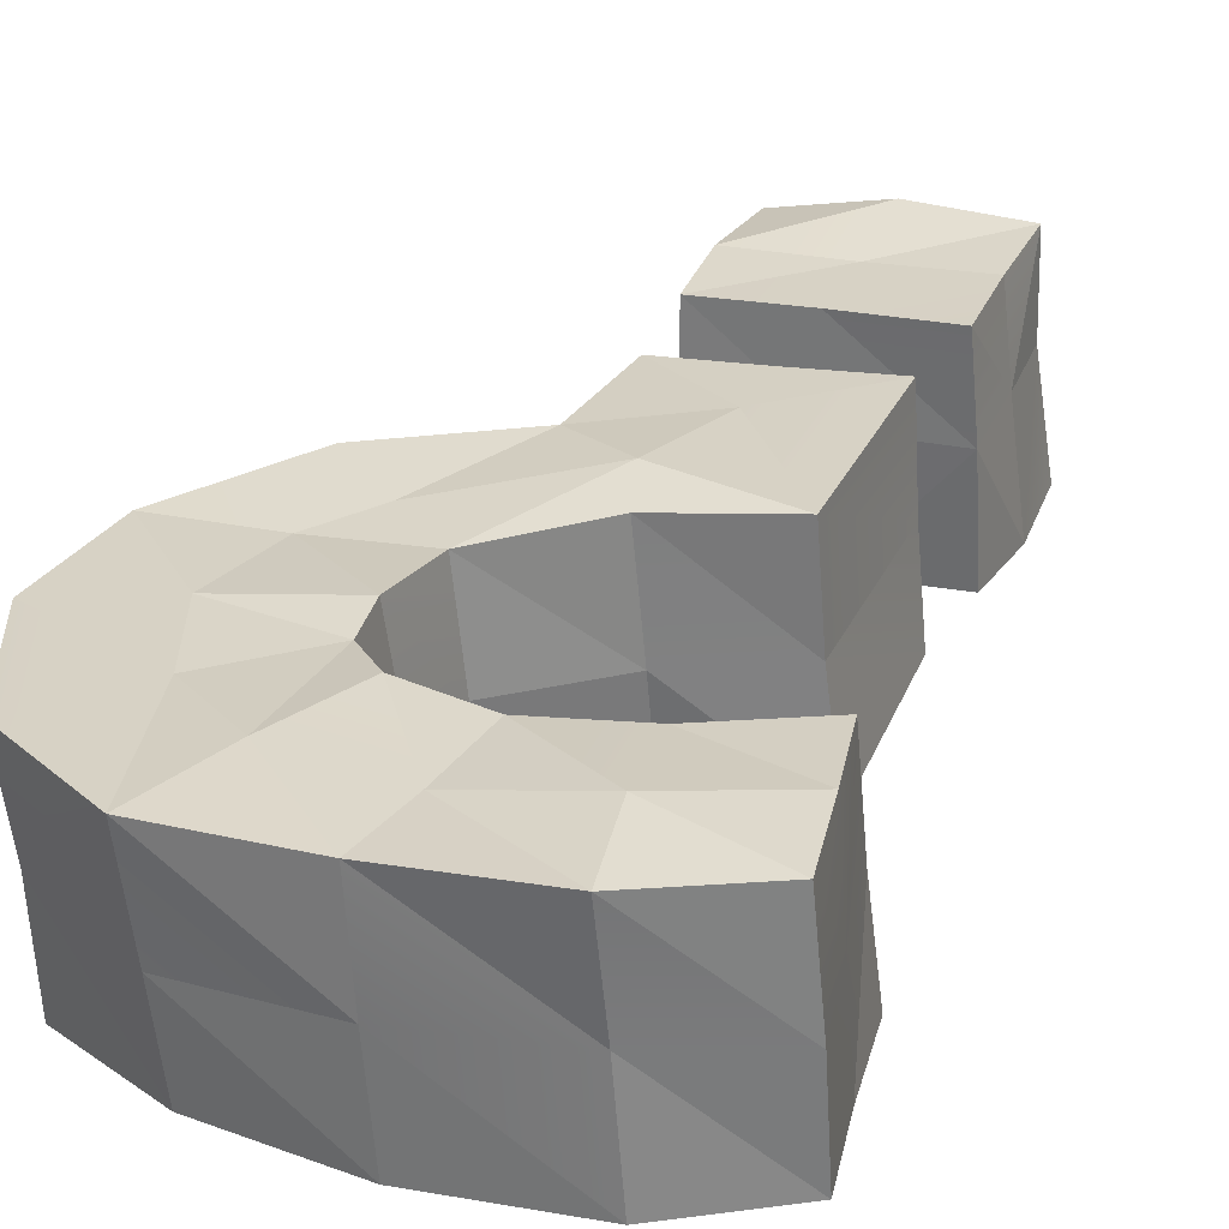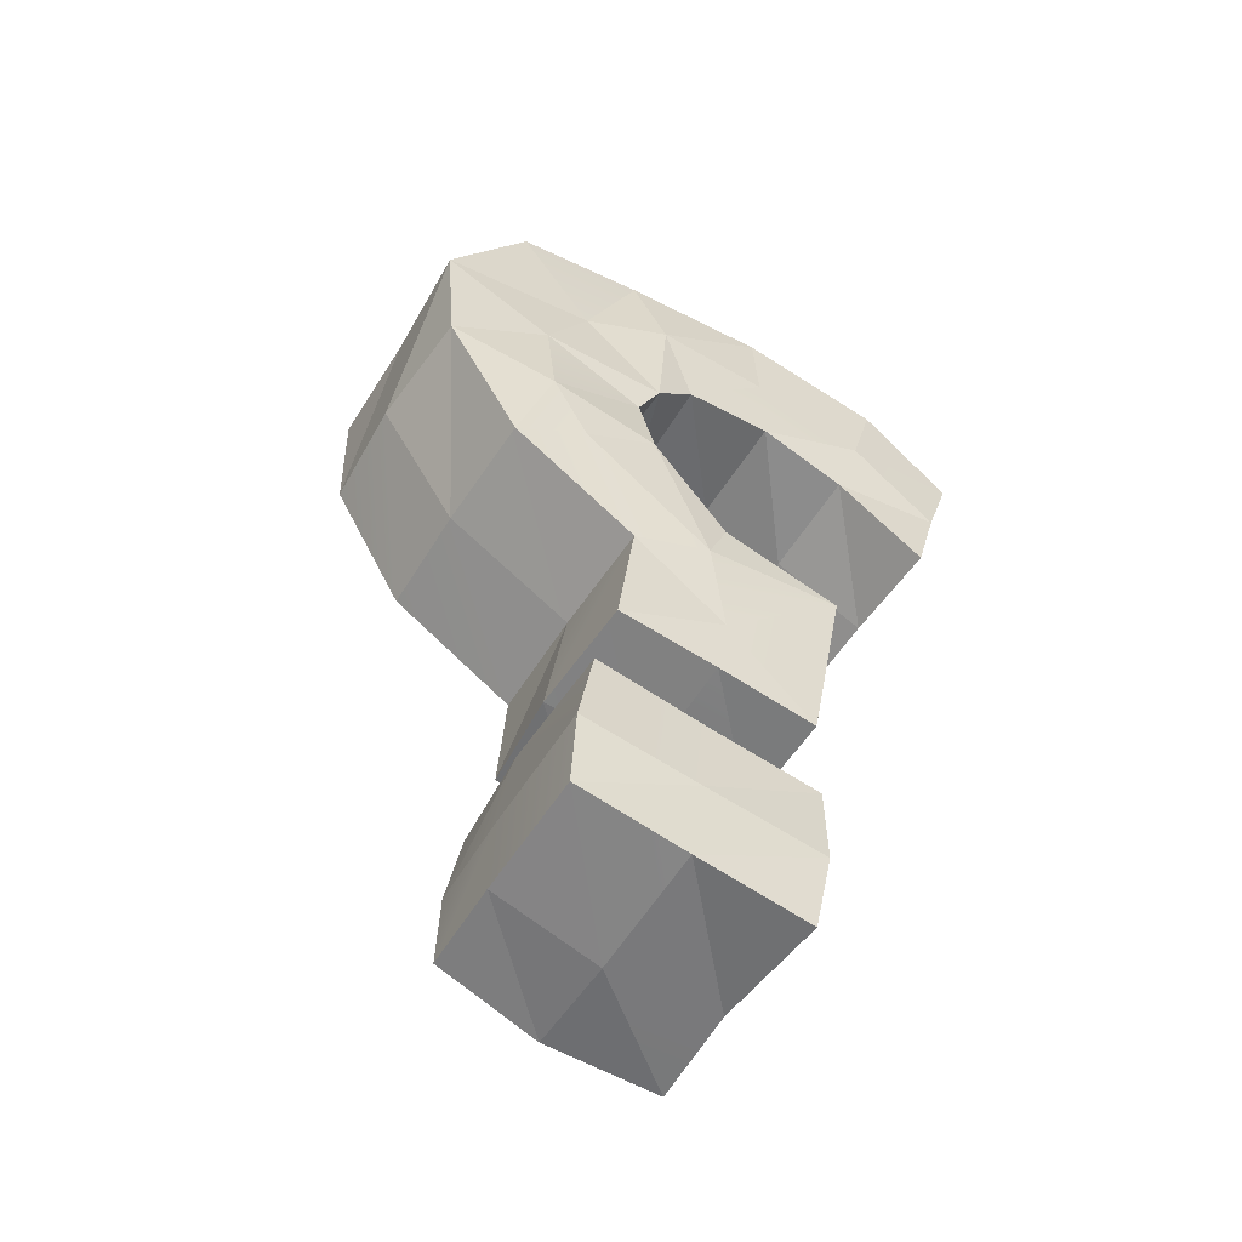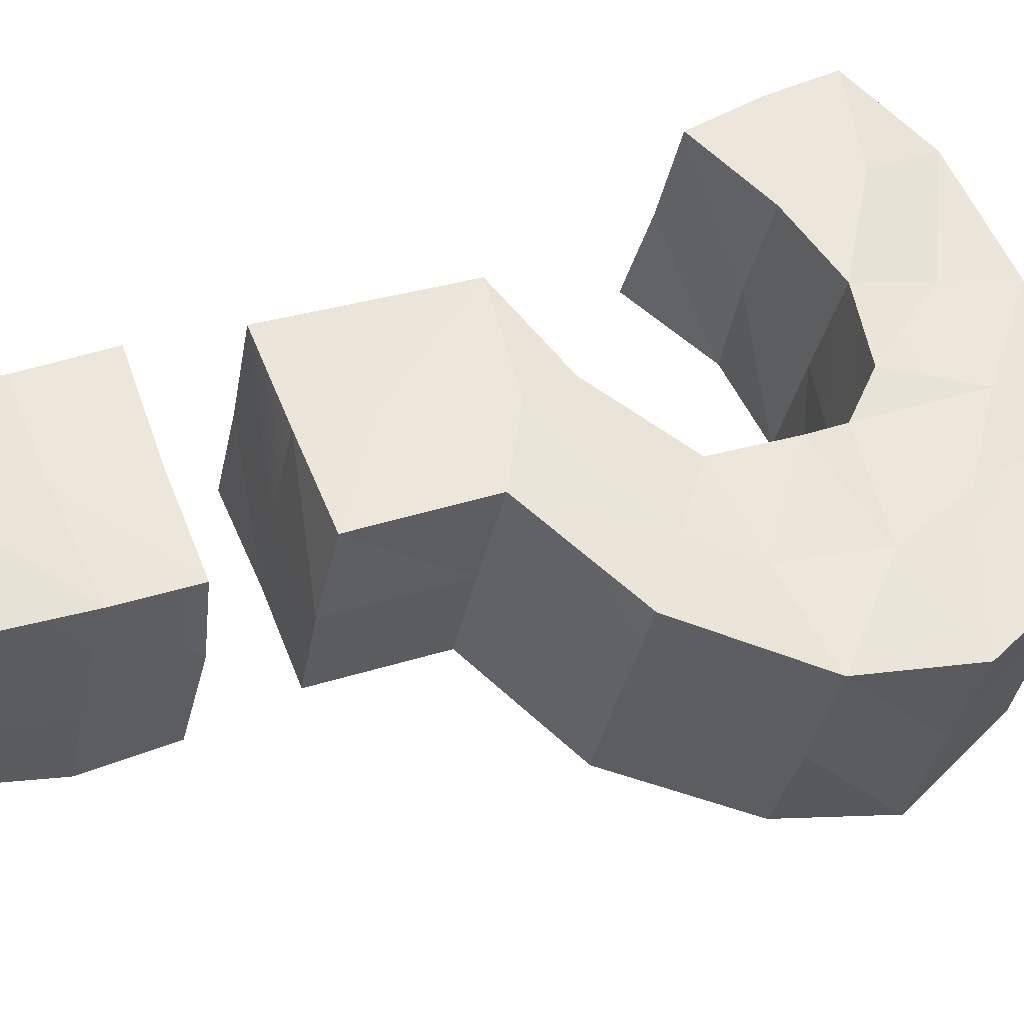
<metadata>
{"format":"obj","ext":"obj","renderer":"f3d","projection":"perspective","resolution":1024,"background":"white","views":[{"elev":18.7,"azim":-157.0,"up":"+Z"},{"elev":-69.2,"azim":148.0,"up":"+Y"},{"elev":58.4,"azim":67.7,"up":"+Z"}]}
</metadata>
<code>
g exclamationGeo
v -0.09536 0.5883 0.3332
v -0.3059 0.5898 0.3338
v -0.09536 0.7517 0.3022
v -0.3146 0.7636 0.3012
v 0.1153 0.7487 0.3014
v -0.0471 1.292 0.2263
v 0.09631 1.207 0.2323
v -0.1013 1.079 0.2445
v -0.0471 1.292 0.2263
v 0.2247 1.43 0.177
v 0.09631 1.207 0.2323
v 0.2247 1.43 0.177
v 0.3532 1.333 0.2123
v 0.09631 1.207 0.2323
v 0.3112 1.536 0.1542
v 0.5274 1.554 0.1633
v -0.1013 0.9493 0.2684
v -0.1013 1.079 0.2445
v 0.08957 0.9498 0.2648
v -0.2978 0.9499 0.2745
v -0.2978 0.9499 0.2745
v -0.3005 1.33 0.1941
v -0.1013 1.079 0.2445
v 0.09631 1.207 0.2323
v 0.08957 0.9498 0.2648
v -0.3379 2.017 0.08851
v -0.3614 2.166 0.03737
v -0.1078 2.032 0.06036
v -0.3614 2.166 0.03737
v -0.0795 2.176 0.03128
v -0.1078 2.032 0.06036
v -0.5403 1.925 0.0888
v -0.5691 2.081 0.05244
v -0.3379 2.017 0.08851
v -0.5691 2.081 0.05244
v -0.3614 2.166 0.03737
v -0.3379 2.017 0.08851
v 0.3453 1.728 0.1305
v 0.2754 1.897 0.09416
v 0.5634 1.779 0.1122
v 0.4454 2.034 0.06296
v 0.5634 1.779 0.1122
v 0.2013 2.175 0.03694
v 0.5634 1.779 0.1122
v 0.5274 1.554 0.1633
v 0.117 2.012 0.08135
v 0.2013 2.175 0.03694
v 0.2754 1.897 0.09416
v -0.1078 2.032 0.06036
v -0.0795 2.176 0.03128
v 0.117 2.012 0.08135
v 0.03189 1.848 0.1141
v -0.0795 2.176 0.03128
v 0.2013 2.175 0.03694
v 0.117 2.012 0.08135
v 0.5274 1.554 0.1633
v 0.3112 1.536 0.1542
v 0.3453 1.728 0.1305
v -0.3221 0.4919 -0.08477
v -0.09536 0.5005 -0.08081
v -0.3081 0.6671 -0.1076
v -0.09536 0.5005 -0.08081
v -0.09536 0.6681 -0.108
v -0.3081 0.6671 -0.1076
v 0.131 0.4922 -0.08447
v 0.1205 0.6671 -0.113
v -0.1013 0.9898 -0.1711
v 0.09133 1.117 -0.1874
v -0.0471 1.179 -0.2169
v 0.09133 1.117 -0.1874
v 0.2247 1.338 -0.2422
v 0.35 1.241 -0.2104
v 0.3112 1.44 -0.269
v 0.35 1.241 -0.2104
v 0.09133 1.117 -0.1874
v -0.1013 0.9898 -0.1711
v 0.0931 0.866 -0.1369
v -0.1013 0.9898 -0.1711
v -0.1013 0.8695 -0.1374
v 0.0931 0.866 -0.1369
v -0.3085 1.237 -0.2325
v -0.2958 0.8657 -0.1369
v -0.3379 1.905 -0.354
v -0.1078 1.943 -0.3548
v -0.3624 2.074 -0.3883
v -0.07953 2.102 -0.3852
v -0.1361 1.786 -0.3174
v 0.0335 1.755 -0.3096
v -0.3624 2.074 -0.3883
v -0.5658 1.992 -0.3553
v -0.3379 1.905 -0.354
v -0.5658 1.992 -0.3553
v -0.5363 1.837 -0.3227
v 0.5203 1.467 -0.2513
v 0.3112 1.44 -0.269
v 0.35 1.241 -0.2104
v 0.4478 1.939 -0.3599
v 0.2754 1.813 -0.3145
v 0.572 1.682 -0.3062
v 0.4478 1.939 -0.3599
v 0.1963 2.074 -0.3638
v 0.2754 1.813 -0.3145
v 0.3453 1.634 -0.2909
v 0.572 1.682 -0.3062
v 0.1329 1.585 -0.2742
v 0.3112 1.44 -0.269
v 0.1963 2.074 -0.3638
v 0.117 1.906 -0.3537
v 0.2754 1.813 -0.3145
v -0.1078 1.943 -0.3548
v 0.117 1.906 -0.3537
v -0.07953 2.102 -0.3852
v 0.117 1.906 -0.3537
v 0.1963 2.074 -0.3638
v -0.07953 2.102 -0.3852
v 0.572 1.682 -0.3062
v 0.3453 1.634 -0.2909
v 0.5203 1.467 -0.2513
v 0.3453 1.634 -0.2909
v 0.3112 1.44 -0.269
v 0.5203 1.467 -0.2513
v 0.1306 0.5436 0.1622
v 0.1262 0.7224 0.1166
v 0.131 0.4922 -0.08447
v 0.1205 0.6671 -0.113
v 0.1226 0.5971 0.34
v 0.1153 0.7487 0.3014
v 0.1262 0.7224 0.1166
v -0.09536 0.7209 0.1218
v -0.3158 0.7215 0.1176
v -0.09536 0.6681 -0.108
v -0.09536 0.7517 0.3022
v -0.3146 0.7636 0.3012
v -0.3158 0.7215 0.1176
v -0.3081 0.6671 -0.1076
v -0.09536 0.6681 -0.108
v 0.1205 0.6671 -0.113
v 0.1262 0.7224 0.1166
v -0.09536 0.7209 0.1218
v -0.3081 0.6671 -0.1076
v -0.3158 0.7215 0.1176
v -0.3221 0.4919 -0.08477
v -0.3158 0.7215 0.1176
v -0.3142 0.5608 0.159
v -0.3221 0.4919 -0.08477
v -0.3146 0.7636 0.3012
v -0.3146 0.7636 0.3012
v -0.3059 0.5898 0.3338
v -0.3059 0.5898 0.3338
v -0.3107 0.4304 0.3746
v -0.09536 0.3773 0.2074
v -0.09536 0.3364 -0.04046
v -0.3025 0.398 0.1897
v -0.3107 0.4304 0.3746
v -0.09536 0.3364 -0.04046
v -0.3149 0.3334 -0.03872
v -0.3025 0.398 0.1897
v -0.07758 1.294 -0.2295
v -0.08362 1.348 -0.03179
v -0.3085 1.237 -0.2325
v -0.08362 1.348 -0.03179
v -0.2974 1.282 -0.01202
v -0.3085 1.237 -0.2325
v -0.08048 1.394 0.1878
v -0.3085 1.237 -0.2325
v -0.2974 1.282 -0.01202
v -0.2958 0.8657 -0.1369
v -0.2938 0.9096 0.06568
v -0.2974 1.282 -0.01202
v -0.3005 1.33 0.1941
v -0.2978 0.9499 0.2745
v 0.09133 1.117 -0.1874
v 0.09803 1.156 0.02329
v 0.35 1.241 -0.2104
v 0.3565 1.28 0.005392
v -0.1013 0.8695 -0.1374
v -0.1013 0.9031 0.0704
v 0.0931 0.866 -0.1369
v 0.1049 0.8982 0.0791
v -0.2938 0.9096 0.06568
v -0.1013 0.9031 0.0704
v -0.2978 0.9499 0.2745
v 0.0931 0.866 -0.1369
v 0.1049 0.8982 0.0791
v 0.09133 1.117 -0.1874
v 0.09803 1.156 0.02329
v -0.3169 1.769 -0.3064
v -0.313 1.797 -0.09606
v -0.1361 1.786 -0.3174
v -0.313 1.797 -0.09606
v -0.1361 1.835 -0.1029
v -0.1361 1.786 -0.3174
v -0.3157 1.846 0.102
v -0.1361 1.886 0.1002
v -0.07953 2.102 -0.3852
v -0.07952 2.143 -0.1733
v -0.3624 2.074 -0.3883
v -0.3591 2.112 -0.1651
v -0.3624 2.074 -0.3883
v -0.0795 2.176 0.03128
v -0.5658 1.992 -0.3553
v -0.572 2.037 -0.1574
v -0.5363 1.837 -0.3227
v -0.5376 1.88 -0.1163
v -0.5691 2.081 0.05244
v -0.5403 1.925 0.0888
v -0.5064 1.722 -0.08597
v -0.5046 1.765 0.1128
v -0.5113 1.667 -0.289
v -0.5064 1.722 -0.08597
v -0.3169 1.769 -0.3064
v -0.5064 1.722 -0.08597
v -0.313 1.797 -0.09606
v -0.3169 1.769 -0.3064
v -0.3624 2.074 -0.3883
v -0.3591 2.112 -0.1651
v -0.5658 1.992 -0.3553
v -0.3591 2.112 -0.1651
v -0.572 2.037 -0.1574
v -0.5658 1.992 -0.3553
v -0.3614 2.166 0.03737
v 0.09468 1.436 -0.2653
v 0.09745 1.487 -0.05174
v -0.07758 1.294 -0.2295
v 0.09745 1.487 -0.05174
v -0.08362 1.348 -0.03179
v -0.07758 1.294 -0.2295
v 0.35 1.241 -0.2104
v 0.3565 1.28 0.005392
v 0.5203 1.467 -0.2513
v 0.3565 1.28 0.005392
v 0.5369 1.503 -0.03559
v 0.5203 1.467 -0.2513
v 0.1018 1.665 -0.2998
v 0.1112 1.722 -0.08763
v 0.1329 1.585 -0.2742
v 0.1112 1.722 -0.08763
v 0.1133 1.628 -0.05933
v 0.1329 1.585 -0.2742
v 0.572 1.682 -0.3062
v 0.5629 1.733 -0.09686
v 0.4478 1.939 -0.3599
v 0.4405 1.982 -0.143
v 0.5634 1.779 0.1122
v 0.4454 2.034 0.06296
v 0.4405 1.982 -0.143
v 0.1112 1.722 -0.08763
v 0.1018 1.665 -0.2998
v 0.03103 1.798 -0.09657
v 0.1018 1.665 -0.2998
v 0.0335 1.755 -0.3096
v 0.03103 1.798 -0.09657
v 0.4478 1.939 -0.3599
v 0.4405 1.982 -0.143
v 0.1963 2.074 -0.3638
v 0.4405 1.982 -0.143
v 0.1994 2.12 -0.1716
v 0.1963 2.074 -0.3638
v 0.4454 2.034 0.06296
v 0.2013 2.175 0.03694
v -0.1361 1.786 -0.3174
v -0.1361 1.835 -0.1029
v 0.0335 1.755 -0.3096
v -0.1361 1.886 0.1002
v 0.03103 1.798 -0.09657
v 0.03189 1.848 0.1141
v -0.1361 1.835 -0.1029
v 0.03103 1.798 -0.09657
v 0.0335 1.755 -0.3096
v 0.1963 2.074 -0.3638
v 0.1994 2.12 -0.1716
v -0.07953 2.102 -0.3852
v 0.2013 2.175 0.03694
v -0.07952 2.143 -0.1733
v 0.1994 2.12 -0.1716
v -0.07952 2.143 -0.1733
v -0.07953 2.102 -0.3852
v 0.1329 1.585 -0.2742
v 0.1133 1.628 -0.05933
v 0.09468 1.436 -0.2653
v 0.1133 1.628 -0.05933
v 0.09745 1.487 -0.05174
v 0.09468 1.436 -0.2653
v 0.1202 1.68 0.1428
v 0.1057 1.522 0.1552
v 0.5203 1.467 -0.2513
v 0.5369 1.503 -0.03559
v 0.572 1.682 -0.3062
v 0.5369 1.503 -0.03559
v 0.5629 1.733 -0.09686
v 0.572 1.682 -0.3062
v 0.5274 1.554 0.1633
v 0.5274 1.554 0.1633
v 0.5634 1.779 0.1122
v 0.5629 1.733 -0.09686
v 0.3565 1.28 0.005392
v 0.3532 1.333 0.2123
v 0.5369 1.503 -0.03559
v 0.5274 1.554 0.1633
v 0.09803 1.156 0.02329
v 0.09631 1.207 0.2323
v 0.3565 1.28 0.005392
v 0.3532 1.333 0.2123
v 0.1049 0.8982 0.0791
v 0.08957 0.9498 0.2648
v 0.09803 1.156 0.02329
v 0.08957 0.9498 0.2648
v 0.09631 1.207 0.2323
v 0.09803 1.156 0.02329
v -0.1013 0.9031 0.0704
v -0.1013 0.9493 0.2684
v 0.1049 0.8982 0.0791
v -0.1013 0.9493 0.2684
v 0.08957 0.9498 0.2648
v 0.1049 0.8982 0.0791
v -0.2978 0.9499 0.2745
v -0.1013 0.9031 0.0704
v -0.08048 1.394 0.1878
v -0.3005 1.33 0.1941
v -0.2974 1.282 -0.01202
v 0.09745 1.487 -0.05174
v 0.1057 1.522 0.1552
v -0.08362 1.348 -0.03179
v 0.1057 1.522 0.1552
v -0.08048 1.394 0.1878
v -0.08362 1.348 -0.03179
v 0.1112 1.722 -0.08763
v 0.1114 1.764 0.1152
v 0.1133 1.628 -0.05933
v 0.1114 1.764 0.1152
v 0.1202 1.68 0.1428
v 0.1133 1.628 -0.05933
v 0.1114 1.764 0.1152
v 0.1112 1.722 -0.08763
v 0.03189 1.848 0.1141
v 0.1112 1.722 -0.08763
v 0.03103 1.798 -0.09657
v 0.03189 1.848 0.1141
v -0.5064 1.722 -0.08597
v -0.5046 1.765 0.1128
v -0.313 1.797 -0.09606
v -0.5046 1.765 0.1128
v -0.3157 1.846 0.102
v -0.313 1.797 -0.09606
v -0.3614 2.166 0.03737
v -0.5691 2.081 0.05244
v -0.572 2.037 -0.1574
v -0.0795 2.176 0.03128
v -0.3614 2.166 0.03737
v -0.3591 2.112 -0.1651
v 0.2013 2.175 0.03694
v -0.0795 2.176 0.03128
v -0.07952 2.143 -0.1733
v -0.09536 0.4277 0.3925
v -0.09536 0.3773 0.2074
v -0.3107 0.4304 0.3746
v -0.09536 0.7209 0.1218
v -0.09536 0.7517 0.3022
v -0.3158 0.7215 0.1176
v 0.1153 0.7487 0.3014
v -0.09536 0.7517 0.3022
v 0.1154 0.395 0.1933
v 0.1129 0.3529 -0.03897
v -0.09536 0.3773 0.2074
v -0.09536 0.3364 -0.04046
v 0.1125 0.4302 0.3617
v 0.1154 0.395 0.1933
v -0.09536 0.4277 0.3925
v 0.1154 0.395 0.1933
v -0.09536 0.3773 0.2074
v -0.09536 0.4277 0.3925
v 0.1226 0.5971 0.34
v -0.09536 0.5883 0.3332
v 0.1153 0.7487 0.3014
v 0.1262 0.7224 0.1166
v 0.1153 0.7487 0.3014
v -0.09536 0.7209 0.1218
v -0.09536 0.3364 -0.04046
v 0.1129 0.3529 -0.03897
v -0.09536 0.5005 -0.08081
v -0.3221 0.4919 -0.08477
v 0.1129 0.3529 -0.03897
v 0.131 0.4922 -0.08447
v -0.09536 0.5005 -0.08081
v -0.3149 0.3334 -0.03872
v -0.09536 0.3364 -0.04046
v -0.3221 0.4919 -0.08477
v -0.3142 0.5608 0.159
v -0.3025 0.398 0.1897
v -0.3221 0.4919 -0.08477
v -0.3149 0.3334 -0.03872
v -0.3107 0.4304 0.3746
v -0.3025 0.398 0.1897
v -0.3142 0.5608 0.159
v -0.09536 0.4277 0.3925
v -0.3107 0.4304 0.3746
v -0.09536 0.5883 0.3332
v 0.1226 0.5971 0.34
v -0.3107 0.4304 0.3746
v -0.3059 0.5898 0.3338
v -0.09536 0.5883 0.3332
v 0.1125 0.4302 0.3617
v -0.09536 0.4277 0.3925
v 0.1226 0.5971 0.34
v 0.1154 0.395 0.1933
v 0.1125 0.4302 0.3617
v 0.1306 0.5436 0.1622
v 0.1226 0.5971 0.34
v 0.131 0.4922 -0.08447
v 0.1129 0.3529 -0.03897
v -0.07758 1.294 -0.2295
v -0.3085 1.237 -0.2325
v -0.0471 1.179 -0.2169
v -0.07758 1.294 -0.2295
v -0.0471 1.179 -0.2169
v 0.09468 1.436 -0.2653
v -0.0471 1.179 -0.2169
v 0.2247 1.338 -0.2422
v 0.09468 1.436 -0.2653
v -0.3085 1.237 -0.2325
v -0.1013 0.9898 -0.1711
v -0.2958 0.8657 -0.1369
v -0.1013 0.8695 -0.1374
v 0.09468 1.436 -0.2653
v 0.2247 1.338 -0.2422
v 0.3112 1.44 -0.269
v 0.1329 1.585 -0.2742
v 0.09468 1.436 -0.2653
v 0.3112 1.44 -0.269
v 0.2754 1.813 -0.3145
v 0.1018 1.665 -0.2998
v 0.3453 1.634 -0.2909
v 0.1018 1.665 -0.2998
v 0.1329 1.585 -0.2742
v 0.3453 1.634 -0.2909
v 0.2754 1.813 -0.3145
v 0.117 1.906 -0.3537
v 0.1018 1.665 -0.2998
v 0.117 1.906 -0.3537
v 0.0335 1.755 -0.3096
v 0.1018 1.665 -0.2998
v 0.0335 1.755 -0.3096
v 0.117 1.906 -0.3537
v -0.1078 1.943 -0.3548
v -0.3169 1.769 -0.3064
v -0.1361 1.786 -0.3174
v -0.3379 1.905 -0.354
v -0.5363 1.837 -0.3227
v -0.5363 1.837 -0.3227
v -0.5113 1.667 -0.289
v -0.3169 1.769 -0.3064
v -0.5064 1.722 -0.08597
v -0.5113 1.667 -0.289
v -0.5363 1.837 -0.3227
v -0.3379 2.017 0.08851
v -0.3157 1.846 0.102
v -0.5403 1.925 0.0888
v -0.1361 1.886 0.1002
v -0.3157 1.846 0.102
v -0.5046 1.765 0.1128
v -0.5403 1.925 0.0888
v -0.3379 2.017 0.08851
v -0.1078 2.032 0.06036
v -0.1361 1.886 0.1002
v -0.1361 1.886 0.1002
v -0.1078 2.032 0.06036
v 0.03189 1.848 0.1141
v 0.2754 1.897 0.09416
v 0.1114 1.764 0.1152
v 0.117 2.012 0.08135
v 0.1114 1.764 0.1152
v 0.03189 1.848 0.1141
v 0.117 2.012 0.08135
v 0.1202 1.68 0.1428
v 0.1114 1.764 0.1152
v 0.3453 1.728 0.1305
v 0.1114 1.764 0.1152
v 0.2754 1.897 0.09416
v 0.3453 1.728 0.1305
v 0.3453 1.728 0.1305
v 0.3112 1.536 0.1542
v 0.1202 1.68 0.1428
v 0.3112 1.536 0.1542
v 0.1057 1.522 0.1552
v 0.1202 1.68 0.1428
v 0.1057 1.522 0.1552
v 0.3112 1.536 0.1542
v 0.2247 1.43 0.177
v -0.08048 1.394 0.1878
v 0.1057 1.522 0.1552
v -0.0471 1.292 0.2263
v -0.3005 1.33 0.1941
v 0.1057 1.522 0.1552
v 0.2247 1.43 0.177
v -0.0471 1.292 0.2263
v -0.3005 1.33 0.1941
v -0.0471 1.292 0.2263
v -0.1013 1.079 0.2445
v -0.2958 0.8657 -0.1369
v -0.2938 0.9096 0.06568
v -0.1013 0.8695 -0.1374
g exclamationGeo_0
f 3 2 1
f 3 4 2
f 5 3 1
f 8 7 6
f 11 10 9
f 14 13 12
f 13 15 12
f 13 16 15
f 19 18 17
f 17 18 20
f 18 22 21
f 25 24 23
f 28 27 26
f 31 30 29
f 34 33 32
f 37 36 35
f 40 39 38
f 42 41 39
f 39 41 43
f 38 45 44
f 48 47 46
f 51 50 49
f 52 51 49
f 55 54 53
f 58 57 56
f 61 60 59
f 64 63 62
f 63 65 62
f 63 66 65
f 69 68 67
f 71 70 69
f 71 72 70
f 74 71 73
f 77 76 75
f 80 79 78
f 78 82 81
f 85 84 83
f 85 86 84
f 83 84 87
f 84 88 87
f 91 90 89
f 91 93 92
f 96 95 94
f 99 98 97
f 98 101 100
f 104 103 102
f 106 105 103
f 109 108 107
f 112 111 110
f 115 114 113
f 118 117 116
f 121 120 119
f 124 123 122
f 124 125 123
f 123 126 122
f 128 127 126
f 131 130 129
f 130 133 132
f 136 135 134
f 136 138 137
f 136 139 138
f 142 141 140
f 145 144 143
f 144 146 143
f 144 148 147
f 144 150 149
f 153 152 151
f 154 153 151
f 157 156 155
f 160 159 158
f 163 162 161
f 162 164 161
f 167 166 165
f 167 168 166
f 168 170 169
f 168 171 170
f 174 173 172
f 174 175 173
f 178 177 176
f 178 179 177
f 176 181 180
f 181 182 180
f 185 184 183
f 185 186 184
f 189 188 187
f 192 191 190
f 191 193 190
f 191 194 193
f 197 196 195
f 199 198 196
f 198 200 196
f 203 202 201
f 203 204 202
f 204 205 202
f 204 206 205
f 203 207 204
f 204 208 206
f 204 207 208
f 211 210 209
f 214 213 212
f 217 216 215
f 220 219 218
f 219 221 218
f 224 223 222
f 227 226 225
f 230 229 228
f 233 232 231
f 236 235 234
f 239 238 237
f 242 241 240
f 242 243 241
f 243 244 241
f 246 245 244
f 249 248 247
f 252 251 250
f 255 254 253
f 258 257 256
f 257 259 256
f 257 260 259
f 263 262 261
f 265 264 262
f 265 266 264
f 269 268 267
f 272 271 270
f 274 273 271
f 277 276 275
f 280 279 278
f 283 282 281
f 282 284 281
f 282 285 284
f 288 287 286
f 291 290 289
f 290 292 289
f 295 294 293
f 298 297 296
f 298 299 297
f 302 301 300
f 302 303 301
f 306 305 304
f 309 308 307
f 312 311 310
f 315 314 313
f 317 313 316
f 320 319 318
f 323 322 321
f 326 325 324
f 329 328 327
f 332 331 330
f 335 334 333
f 338 337 336
f 341 340 339
f 344 343 342
f 347 346 345
f 350 349 348
f 353 352 351
f 356 355 354
f 359 358 357
f 357 361 360
f 364 363 362
f 364 365 363
f 368 367 366
f 371 370 369
f 374 373 372
f 377 376 375
f 380 379 378
f 381 380 378
f 384 383 382
f 387 386 385
f 390 389 388
f 390 391 389
f 394 393 392
f 397 396 395
f 398 397 395
f 401 400 399
f 404 403 402
f 407 406 405
f 407 408 406
f 409 407 405
f 409 405 410
f 413 412 411
f 416 415 414
f 419 418 417
f 421 420 417
f 421 423 422
f 426 425 424
f 429 428 427
f 432 431 430
f 435 434 433
f 438 437 436
f 441 440 439
f 444 443 442
f 447 446 445
f 445 448 447
f 451 450 449
f 454 453 452
f 457 456 455
f 458 455 456
f 461 460 459
f 464 463 462
f 467 466 465
f 470 469 468
f 473 472 471
f 476 475 474
f 479 478 477
f 482 481 480
f 485 484 483
f 488 487 486
f 491 490 489
f 492 491 489
f 495 494 493
f 498 497 496
f 501 500 499

</code>
